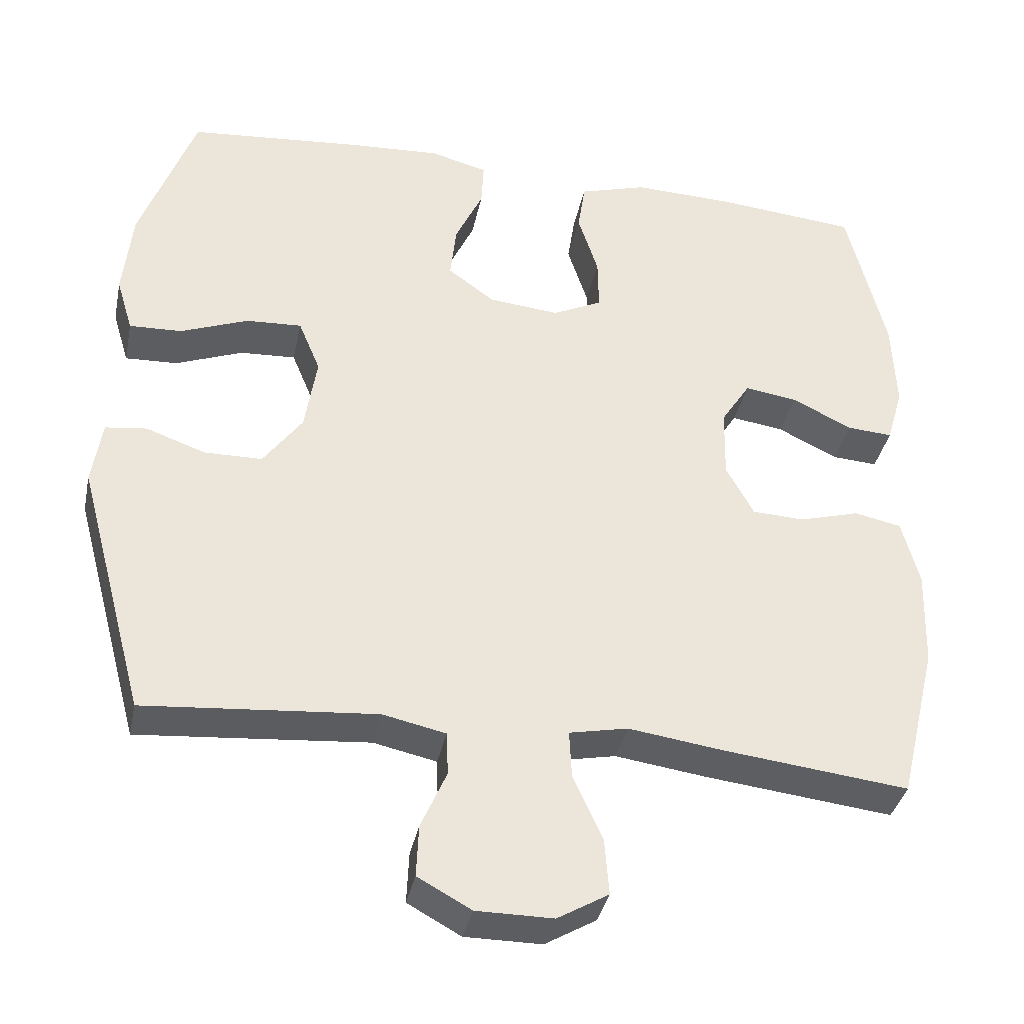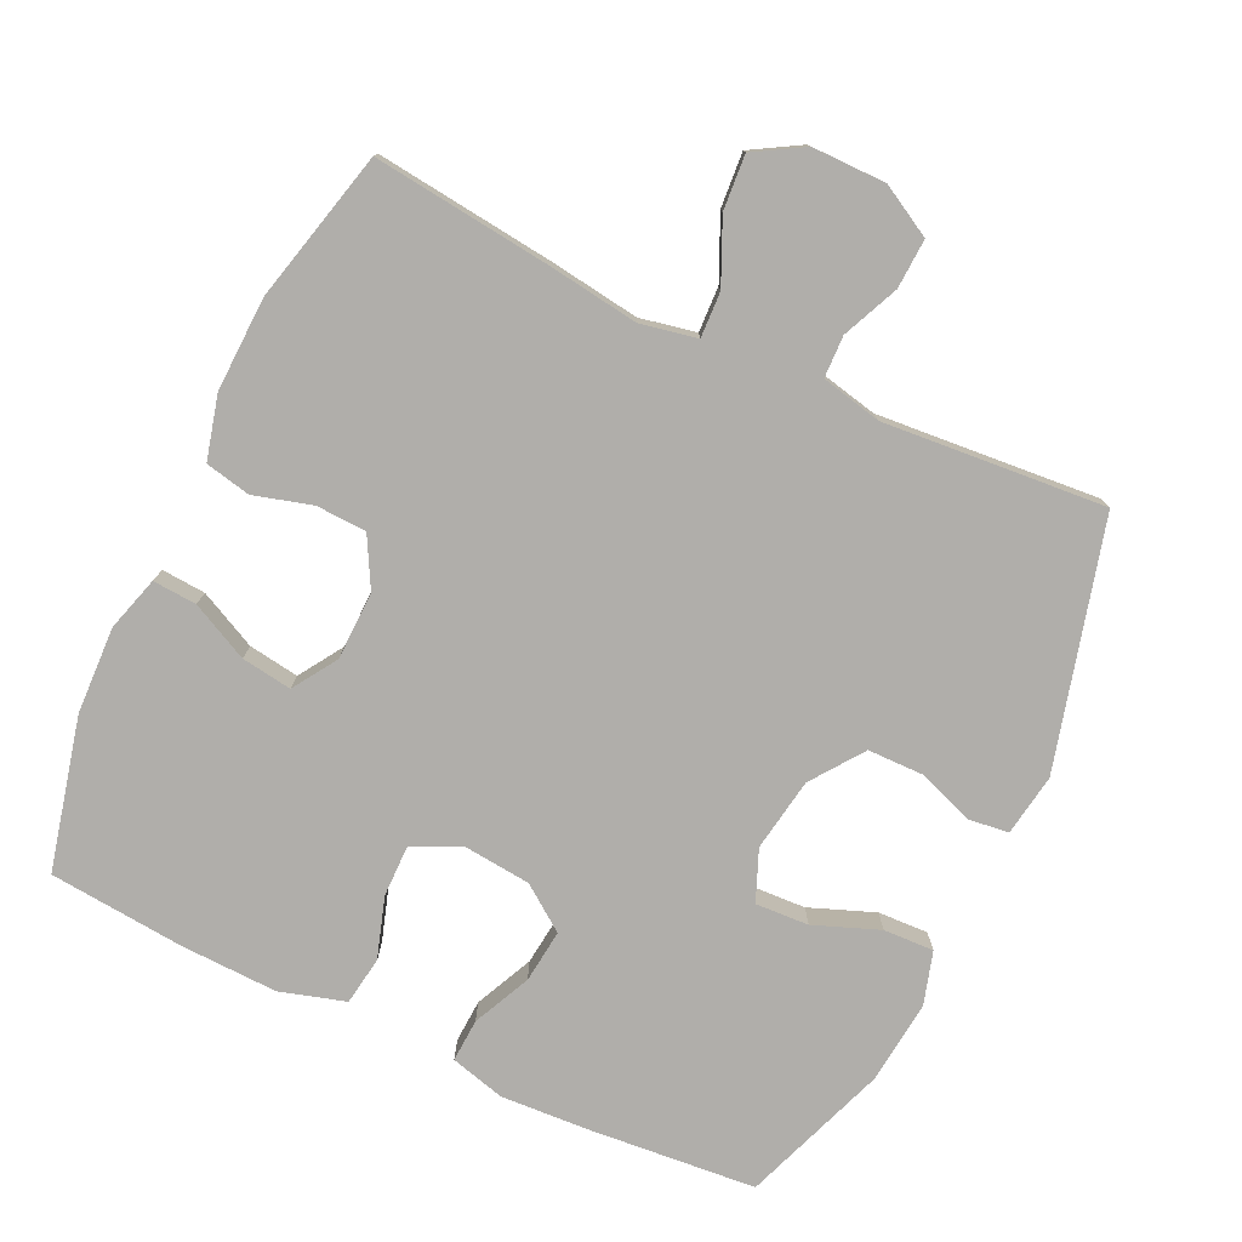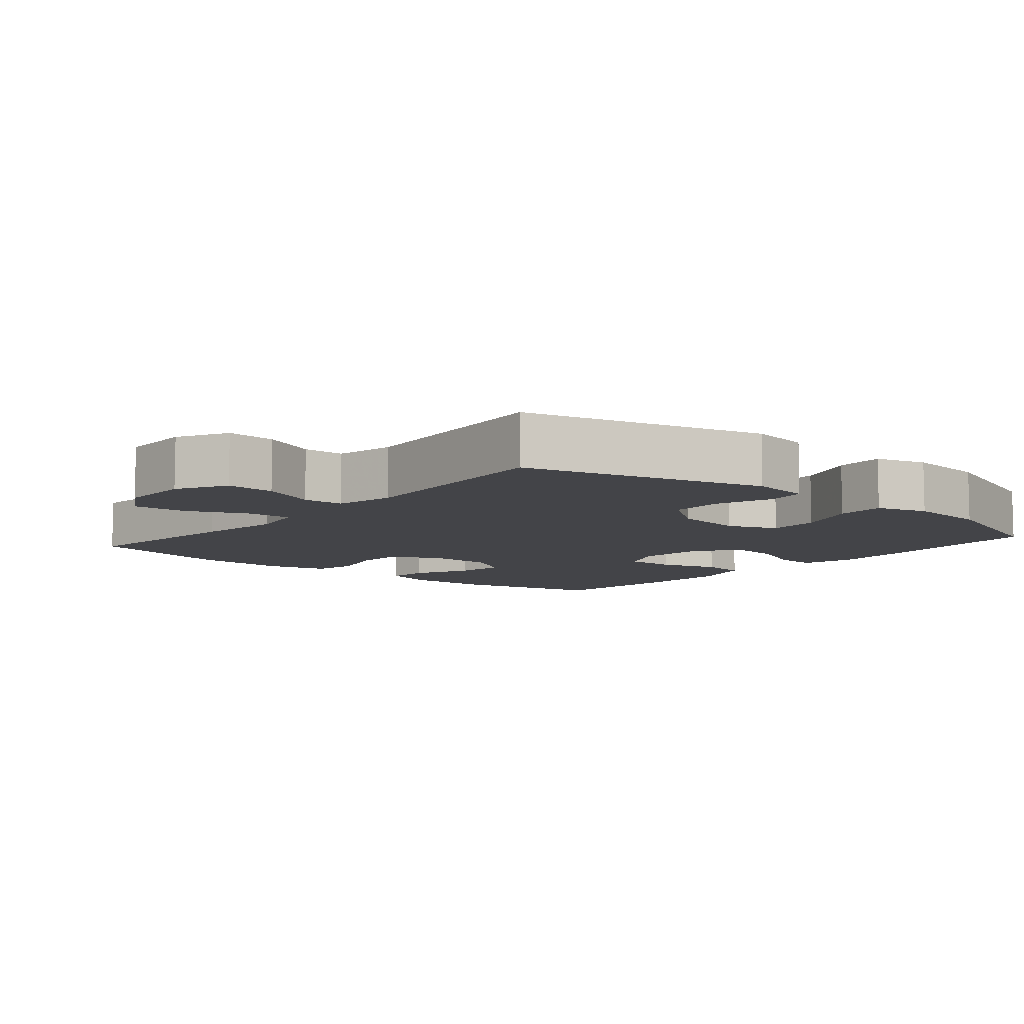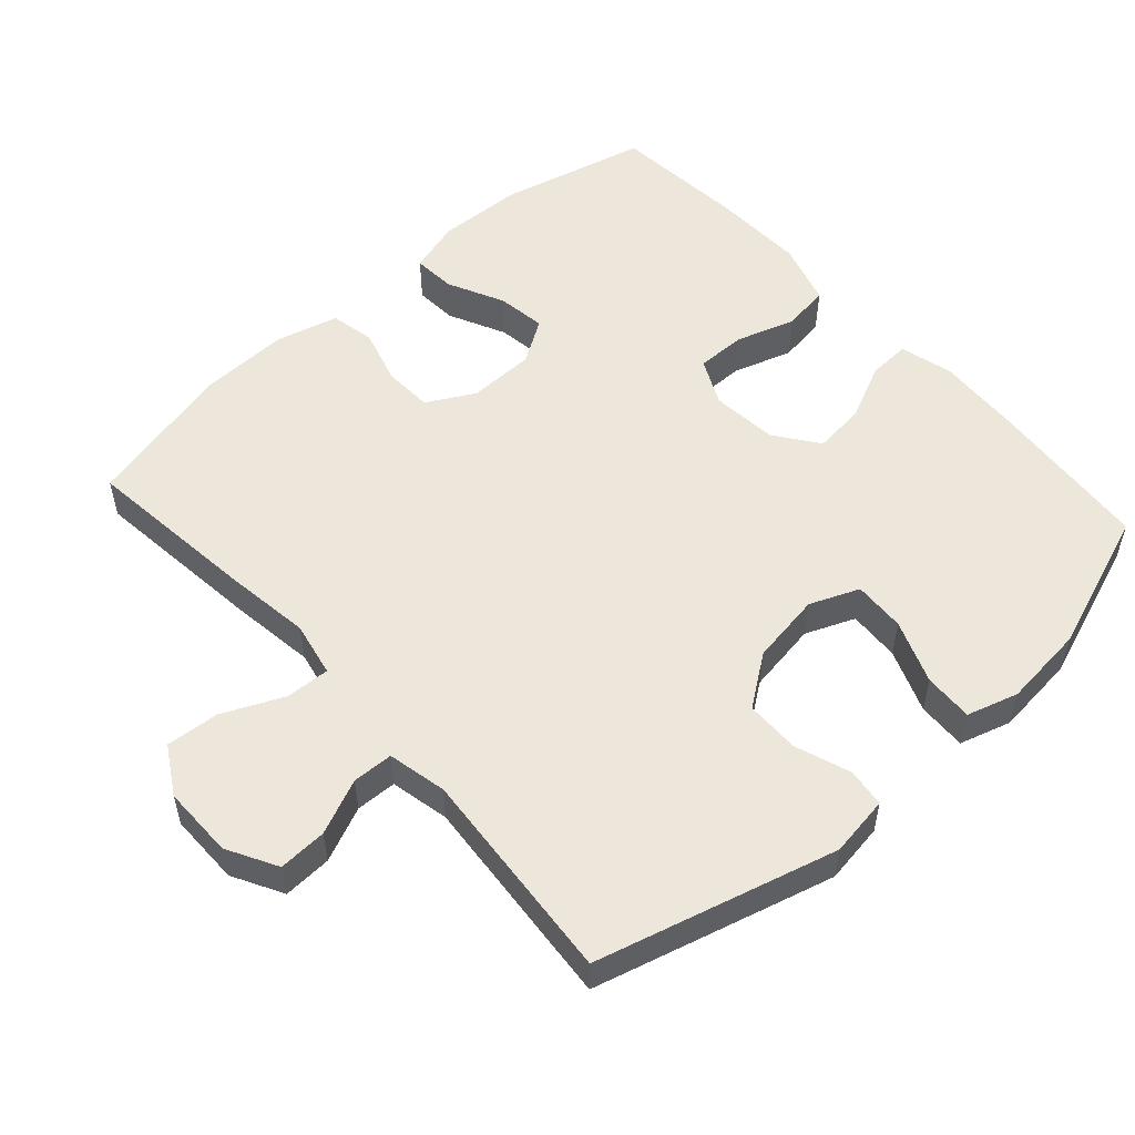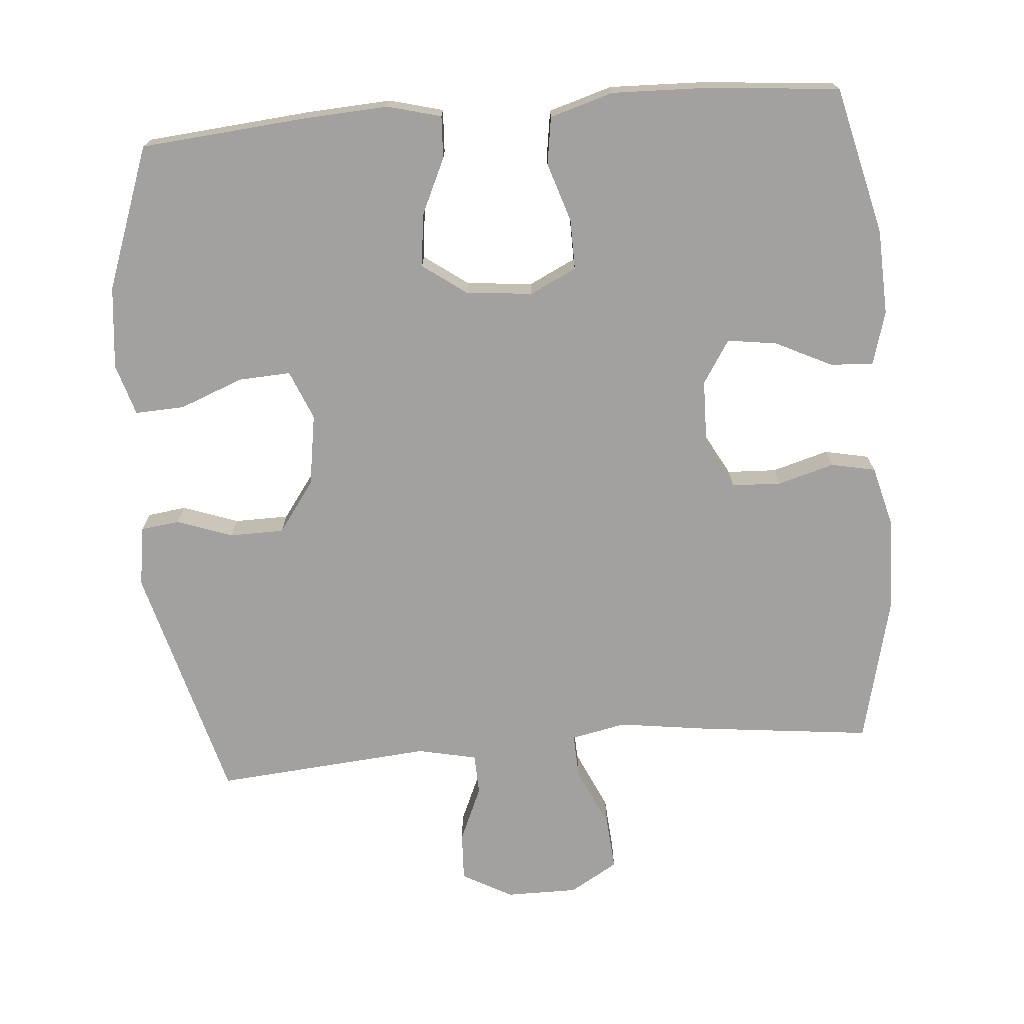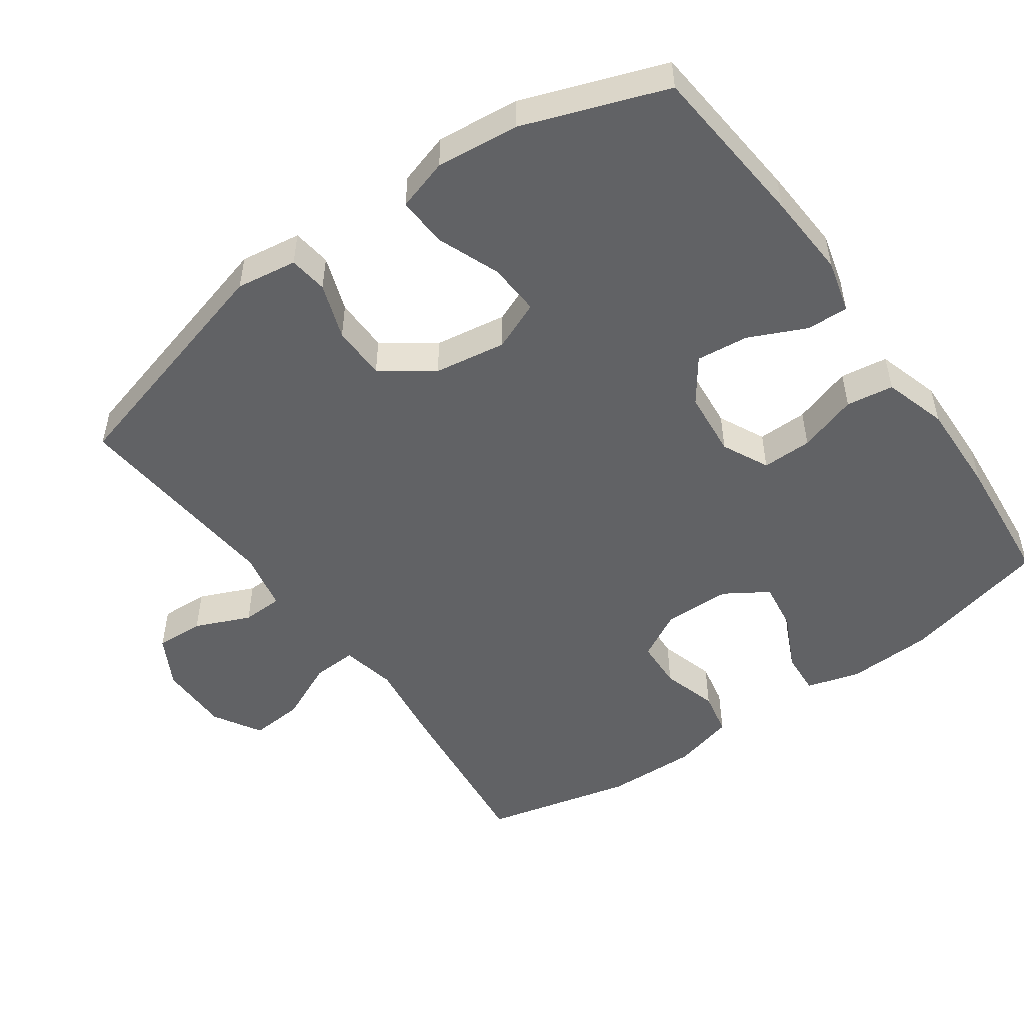
<metadata>
{"format":"obj","ext":"obj","renderer":"f3d","projection":"perspective","resolution":1024,"background":"white","views":[{"elev":-36.8,"azim":-11.7,"up":"+Z"},{"elev":-77.7,"azim":154.6,"up":"+Y"},{"elev":-8.3,"azim":-130.3,"up":"+Y"},{"elev":53.7,"azim":-131.9,"up":"+Y"},{"elev":-72.2,"azim":4.7,"up":"+Y"},{"elev":-50.6,"azim":-54.5,"up":"+Y"}]}
</metadata>
<code>
v -0.5 0.07 -0.5
v -0.592 0.07 -0.16
v -0.579 0.07 -0.074
v -0.524 0.07 -0.067
v -0.445 0.07 -0.095
v -0.368 0.07 -0.094
v -0.316 0.07 -0.022
v -0.3 0.07 0.08
v -0.329 0.07 0.15
v -0.403 0.07 0.146
v -0.493 0.07 0.111
v -0.563 0.07 0.108
v -0.585 0.07 0.181
v -0.573 0.07 0.298
v -0.5 0.07 0.5
v -0.265 0.07 0.521
v -0.145 0.07 0.528
v -0.069 0.07 0.508
v -0.072 0.07 0.448
v -0.109 0.07 0.368
v -0.117 0.07 0.294
v -0.055 0.07 0.249
v 0.039 0.07 0.24
v 0.105 0.07 0.272
v 0.104 0.07 0.343
v 0.077 0.07 0.427
v 0.087 0.07 0.494
v 0.177 0.07 0.521
v 0.311 0.07 0.517
v 0.5 0.07 0.5
v 0.551 0.07 0.29
v 0.556 0.07 0.169
v 0.534 0.07 0.093
v 0.473 0.07 0.097
v 0.393 0.07 0.136
v 0.323 0.07 0.146
v 0.284 0.07 0.085
v 0.282 0.07 -0.01
v 0.319 0.07 -0.078
v 0.389 0.07 -0.081
v 0.469 0.07 -0.058
v 0.532 0.07 -0.071
v 0.555 0.07 -0.159
v 0.551 0.07 -0.289
v 0.5 0.07 -0.5
v 0.251 0.07 -0.472
v 0.127 0.07 -0.455
v 0.049 0.07 -0.471
v 0.052 0.07 -0.534
v 0.091 0.07 -0.62
v 0.097 0.07 -0.696
v 0.029 0.07 -0.736
v -0.073 0.07 -0.736
v -0.144 0.07 -0.697
v -0.141 0.07 -0.628
v -0.107 0.07 -0.55
v -0.109 0.07 -0.492
v -0.193 0.07 -0.474
v -0.5 0 -0.5
v -0.592 0 -0.16
v -0.579 0 -0.074
v -0.524 0 -0.067
v -0.445 0 -0.095
v -0.368 0 -0.094
v -0.316 0 -0.022
v -0.3 0 0.08
v -0.329 0 0.15
v -0.403 0 0.146
v -0.493 0 0.111
v -0.563 0 0.108
v -0.585 0 0.181
v -0.573 0 0.298
v -0.5 0 0.5
v -0.265 0 0.521
v -0.145 0 0.528
v -0.069 0 0.508
v -0.072 0 0.448
v -0.109 0 0.368
v -0.117 0 0.294
v -0.055 0 0.249
v 0.039 0 0.24
v 0.105 0 0.272
v 0.104 0 0.343
v 0.077 0 0.427
v 0.087 0 0.494
v 0.177 0 0.521
v 0.311 0 0.517
v 0.5 0 0.5
v 0.551 0 0.29
v 0.556 0 0.169
v 0.534 0 0.093
v 0.473 0 0.097
v 0.393 0 0.136
v 0.323 0 0.146
v 0.284 0 0.085
v 0.282 0 -0.01
v 0.319 0 -0.078
v 0.389 0 -0.081
v 0.469 0 -0.058
v 0.532 0 -0.071
v 0.555 0 -0.159
v 0.551 0 -0.289
v 0.5 0 -0.5
v 0.251 0 -0.472
v 0.127 0 -0.455
v 0.049 0 -0.471
v 0.052 0 -0.534
v 0.091 0 -0.62
v 0.097 0 -0.696
v 0.029 0 -0.736
v -0.073 0 -0.736
v -0.144 0 -0.697
v -0.141 0 -0.628
v -0.107 0 -0.55
v -0.109 0 -0.492
v -0.193 0 -0.474
f 53 54 55 56
f 53 56 57
f 52 53 57
f 49 50 51 52
f 48 49 52 57
f 47 48 57 58
f 45 46 47
f 44 45 47
f 43 44 47 58
f 40 41 42 43
f 39 40 43 58
f 32 33 34 35
f 32 35 36
f 31 32 36
f 30 31 36
f 29 30 36 37
f 25 26 27 28
f 24 25 28 29
f 17 18 19 20
f 17 20 21
f 16 17 21
f 15 16 21
f 14 15 21 22
f 10 11 12 13
f 9 10 13 14
f 2 3 4 5
f 2 5 6
f 1 2 6
f 38 39 58 1
f 24 29 37
f 23 24 37 38
f 9 14 22 23
f 8 9 23 38
f 7 8 38
f 1 6 7 38
f 114 113 112 111
f 115 114 111
f 115 111 110
f 110 109 108 107
f 115 110 107 106
f 116 115 106 105
f 105 104 103
f 105 103 102
f 116 105 102 101
f 101 100 99 98
f 116 101 98 97
f 93 92 91 90
f 94 93 90
f 94 90 89
f 94 89 88
f 95 94 88 87
f 86 85 84 83
f 87 86 83 82
f 78 77 76 75
f 79 78 75
f 79 75 74
f 79 74 73
f 80 79 73 72
f 71 70 69 68
f 72 71 68 67
f 63 62 61 60
f 64 63 60
f 64 60 59
f 59 116 97 96
f 95 87 82
f 96 95 82 81
f 81 80 72 67
f 96 81 67 66
f 96 66 65
f 96 65 64 59
f 1 59 60 2
f 2 60 61 3
f 3 61 62 4
f 4 62 63 5
f 5 63 64 6
f 6 64 65 7
f 7 65 66 8
f 8 66 67 9
f 9 67 68 10
f 10 68 69 11
f 11 69 70 12
f 12 70 71 13
f 13 71 72 14
f 14 72 73 15
f 15 73 74 16
f 16 74 75 17
f 17 75 76 18
f 18 76 77 19
f 19 77 78 20
f 20 78 79 21
f 21 79 80 22
f 22 80 81 23
f 23 81 82 24
f 24 82 83 25
f 25 83 84 26
f 26 84 85 27
f 27 85 86 28
f 28 86 87 29
f 29 87 88 30
f 30 88 89 31
f 31 89 90 32
f 32 90 91 33
f 33 91 92 34
f 34 92 93 35
f 35 93 94 36
f 36 94 95 37
f 37 95 96 38
f 38 96 97 39
f 39 97 98 40
f 40 98 99 41
f 41 99 100 42
f 42 100 101 43
f 43 101 102 44
f 44 102 103 45
f 45 103 104 46
f 46 104 105 47
f 47 105 106 48
f 48 106 107 49
f 49 107 108 50
f 50 108 109 51
f 51 109 110 52
f 52 110 111 53
f 53 111 112 54
f 54 112 113 55
f 55 113 114 56
f 56 114 115 57
f 57 115 116 58
f 58 116 59 1

</code>
